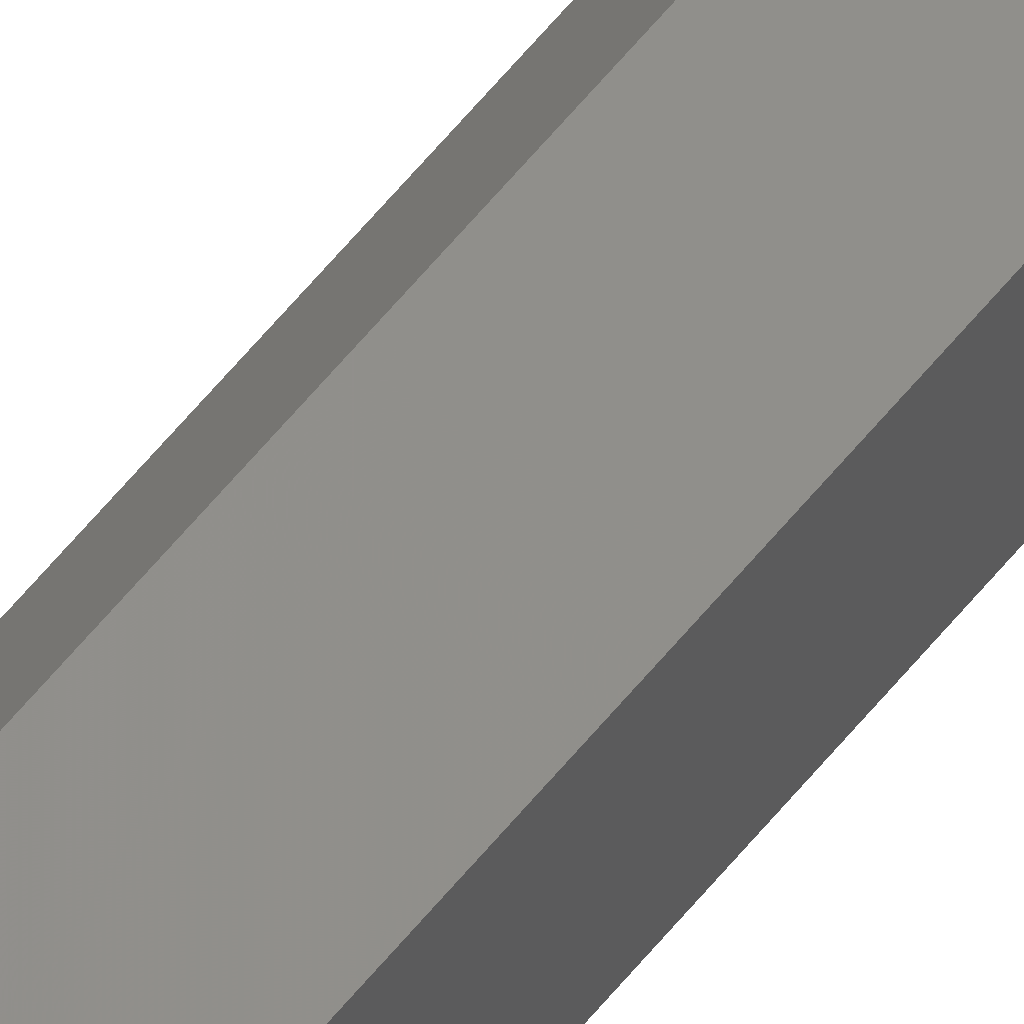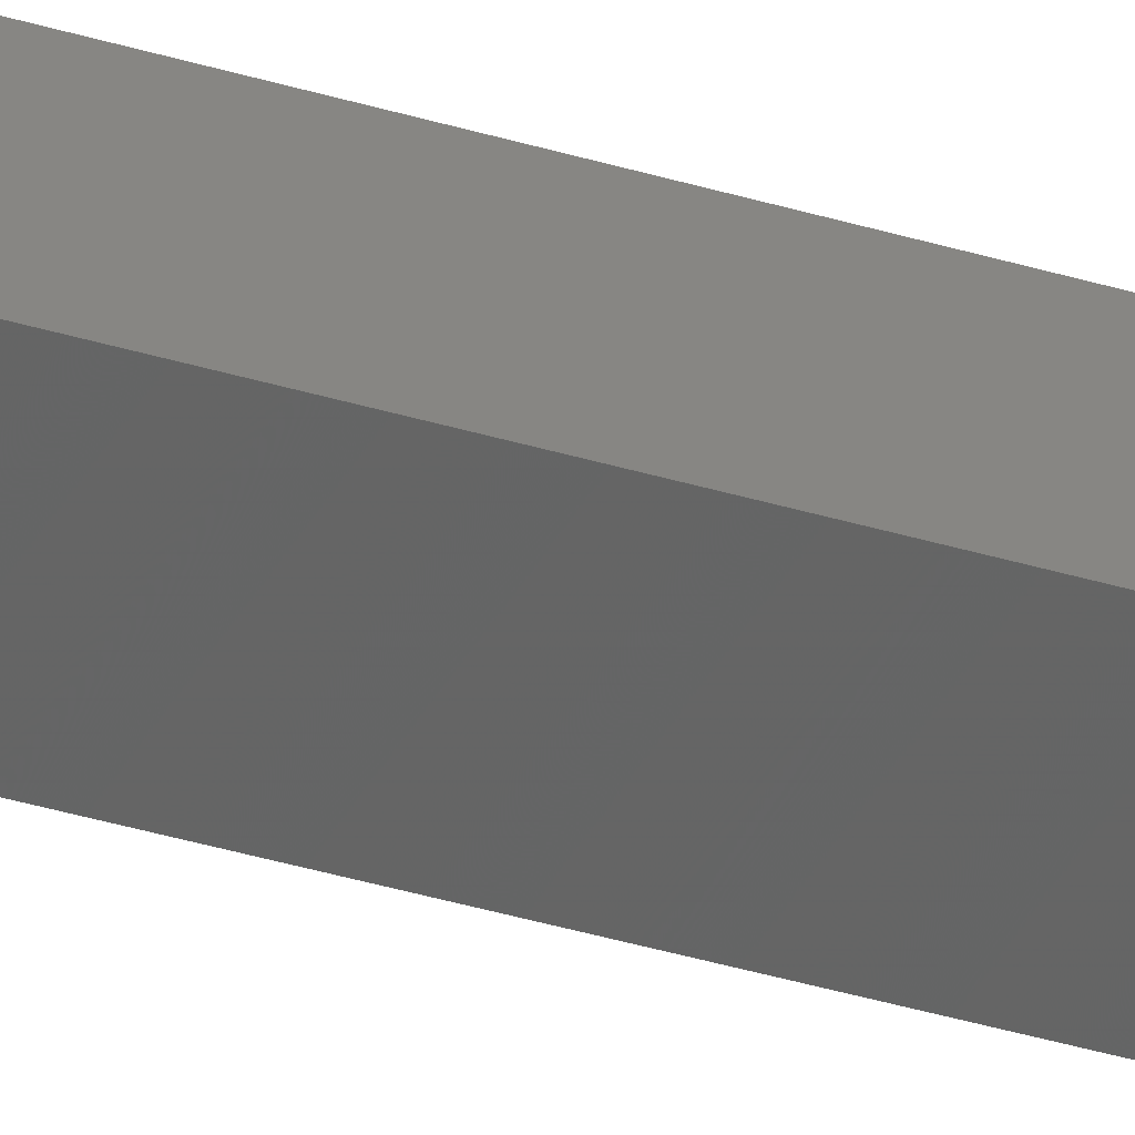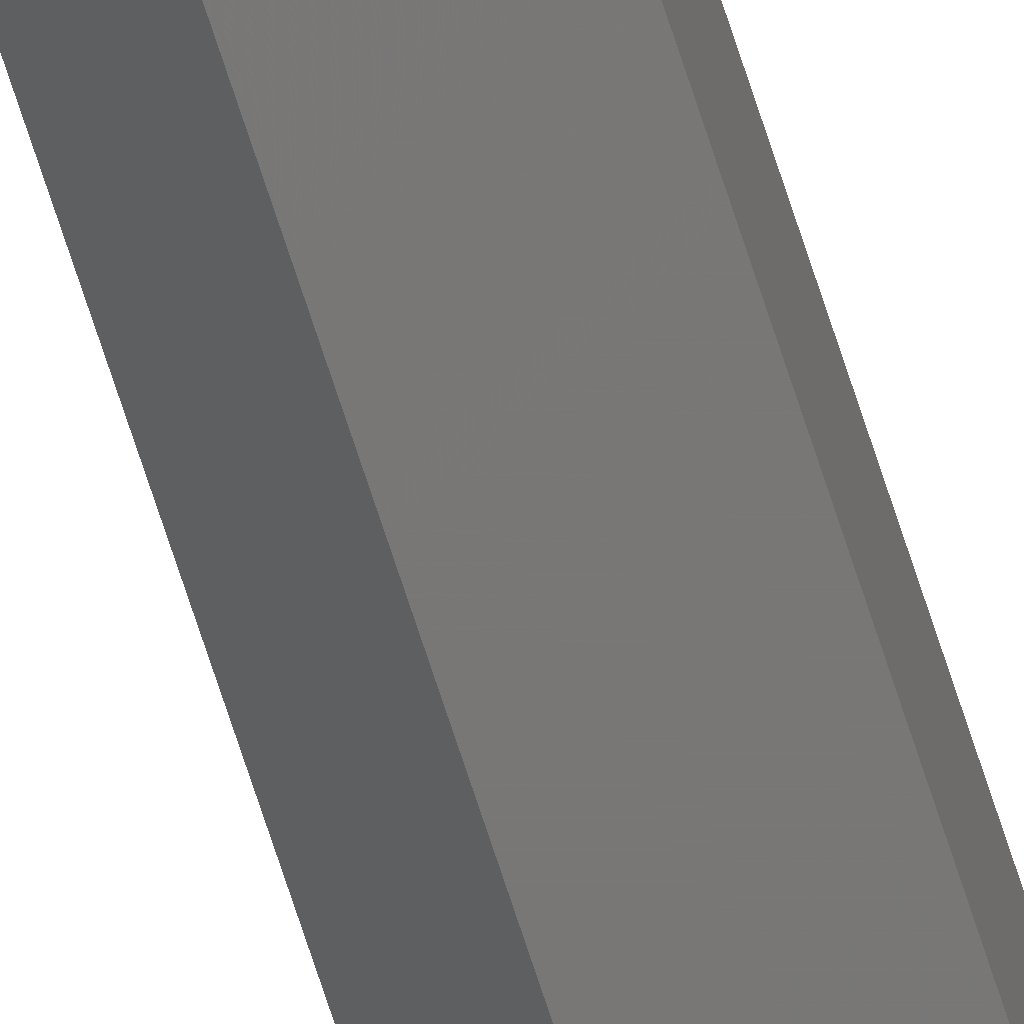
<metadata>
{"format":"stl","ext":"stl","renderer":"f3d","projection":"perspective","resolution":1024,"background":"white","views":[{"elev":50.0,"azim":-144.8,"up":"+Y"},{"elev":-10.5,"azim":37.5,"up":"+Y"},{"elev":-65.6,"azim":-162.7,"up":"+Y"}]}
</metadata>
<code>
# stl→obj: 10 verts, 16 faces
v 1 0 50
v 0.309 0.9511 -50
v 0.309 0.9511 50
v 1 0 -50
v -0.809 0.5878 50
v -0.809 0.5878 -50
v -0.809 -0.5878 -50
v -0.809 -0.5878 50
v 0.309 -0.9511 50
v 0.309 -0.9511 -50
f 1 2 3
f 2 1 4
f 2 5 3
f 5 2 6
f 7 5 6
f 5 7 8
f 7 9 8
f 9 7 10
f 9 4 1
f 4 9 10
f 10 2 4
f 7 2 10
f 2 7 6
f 3 9 1
f 5 9 3
f 9 5 8

</code>
